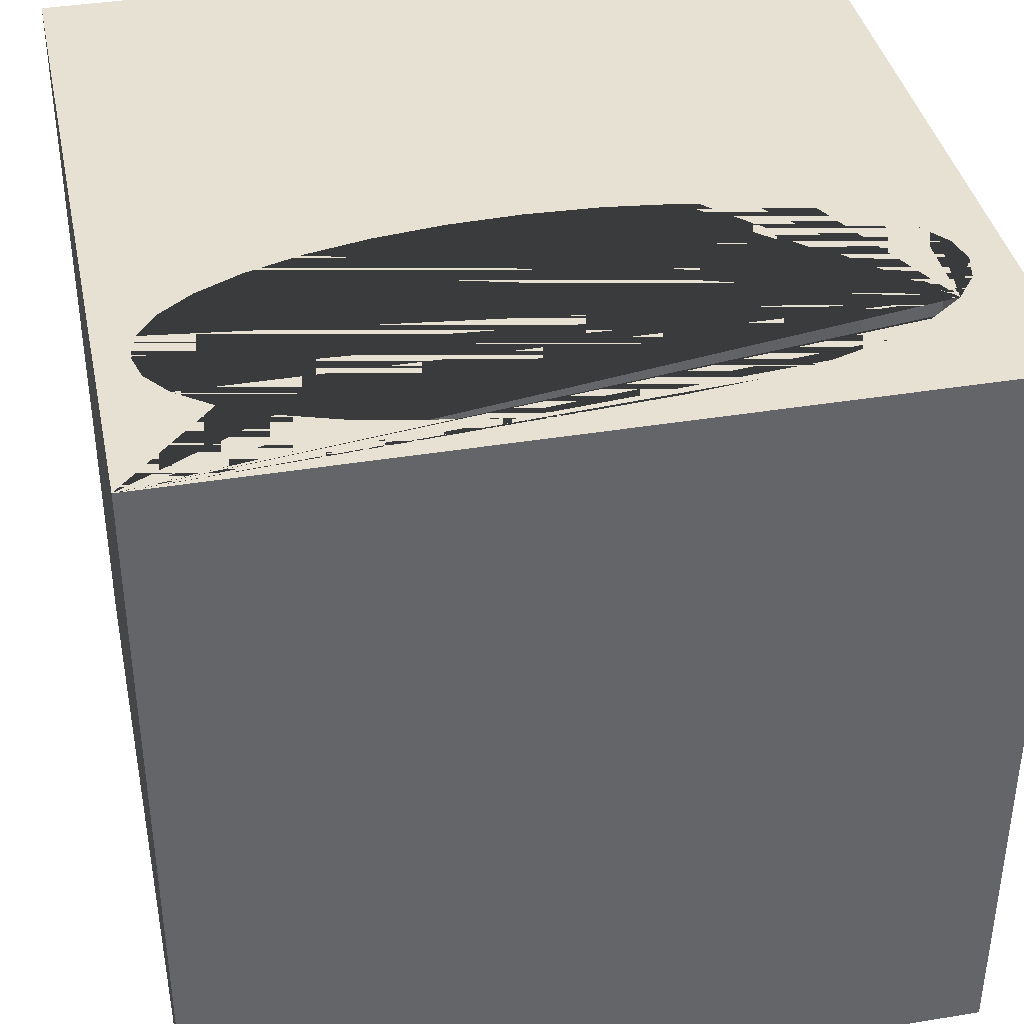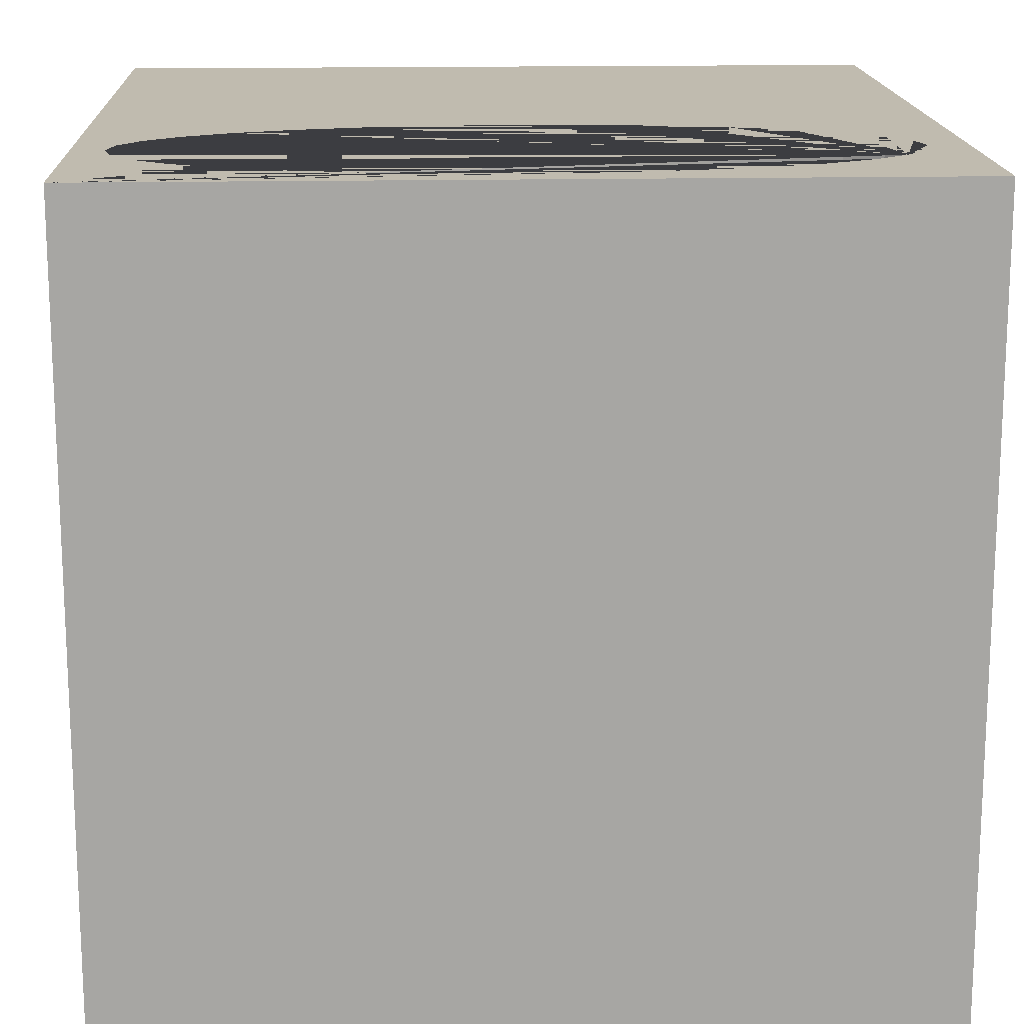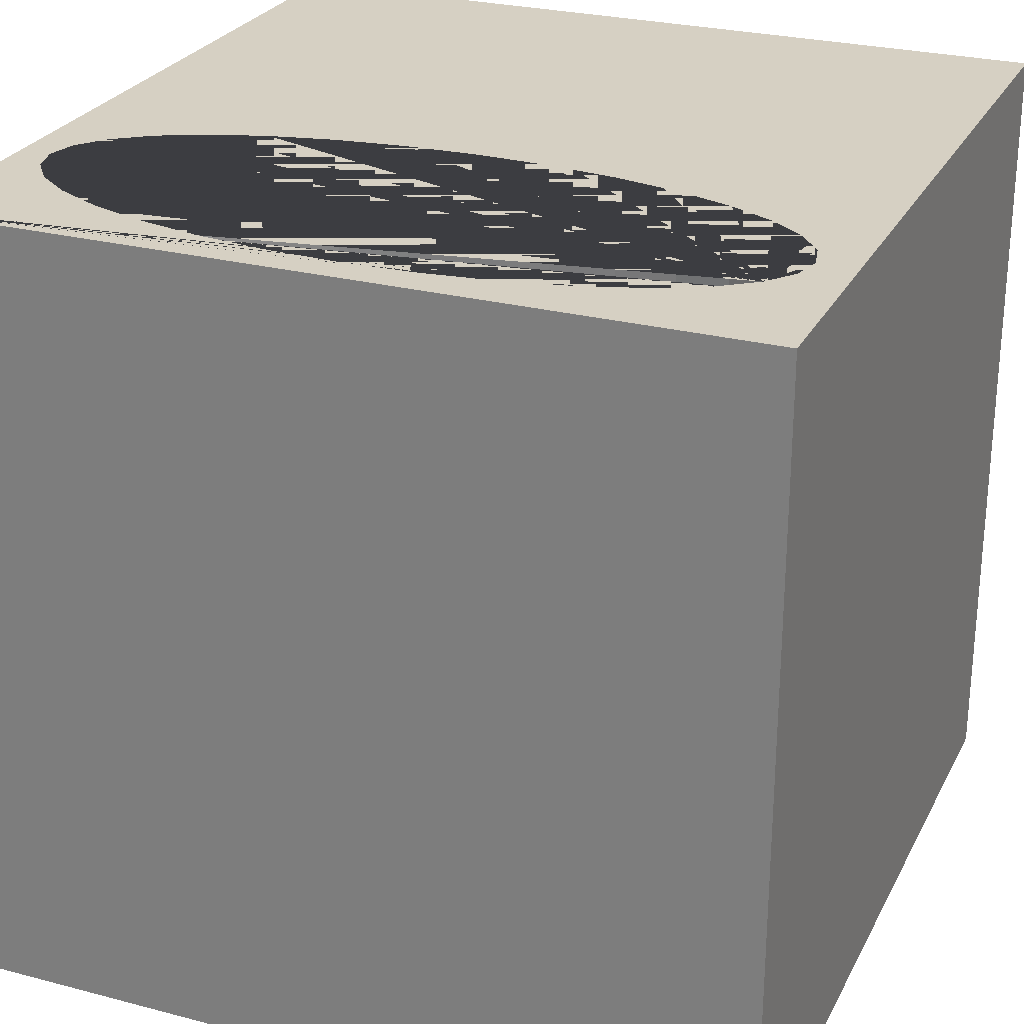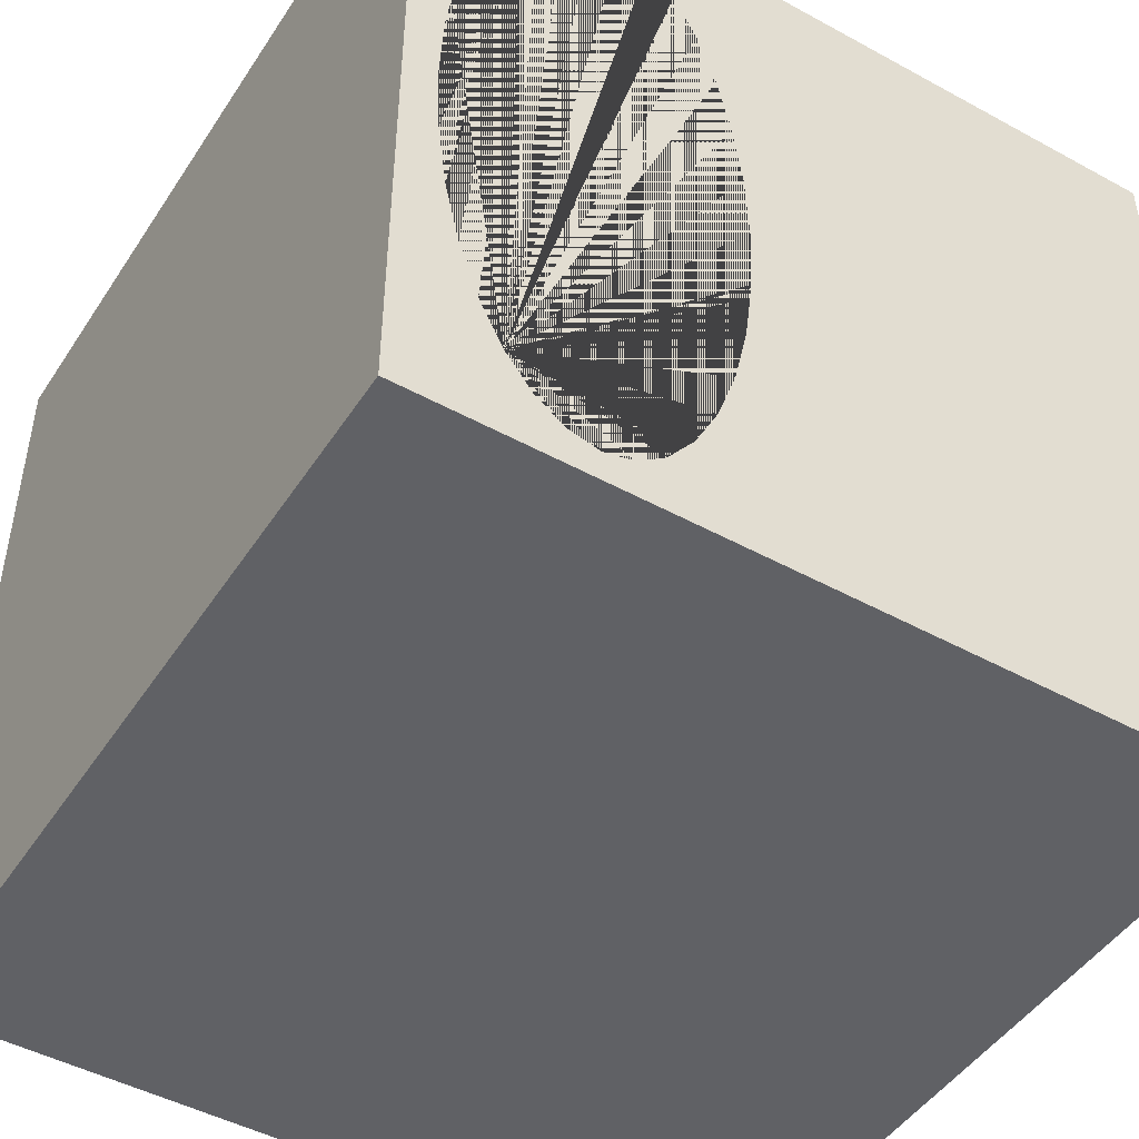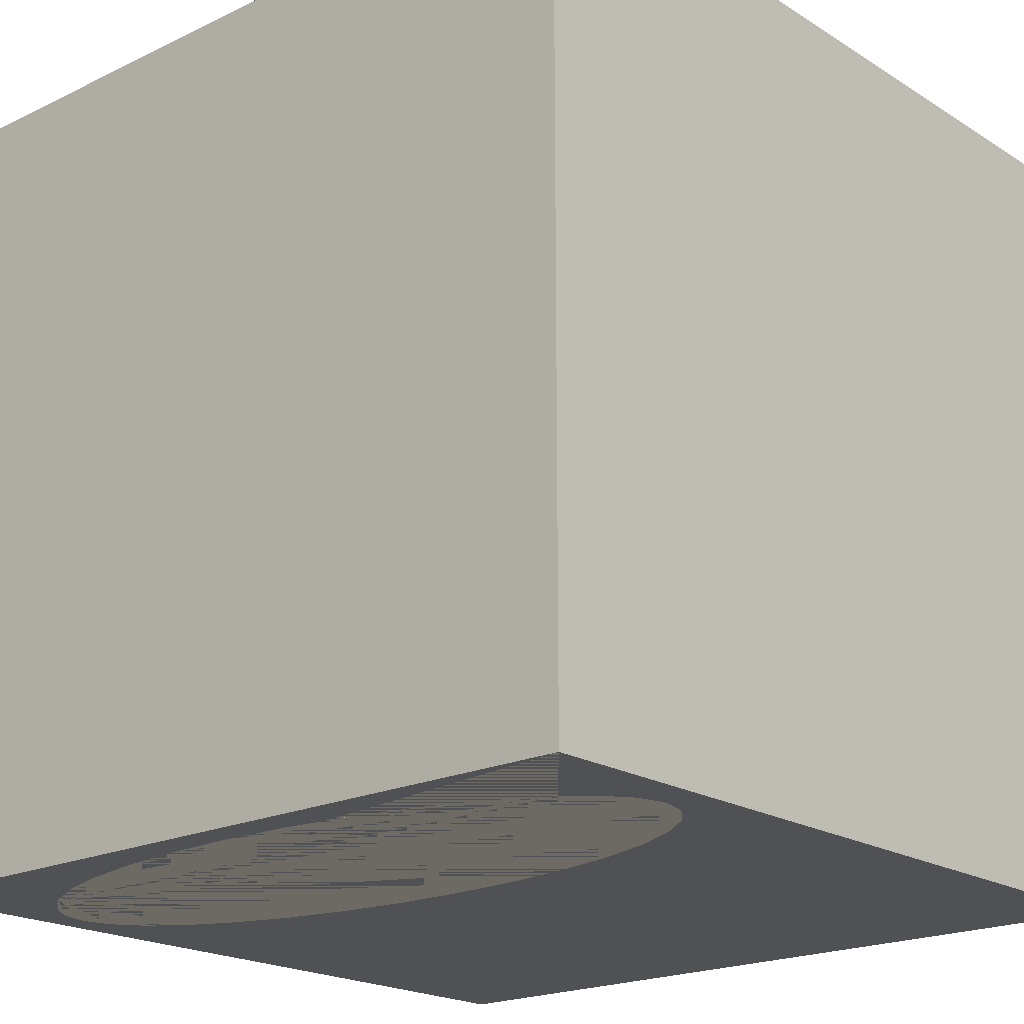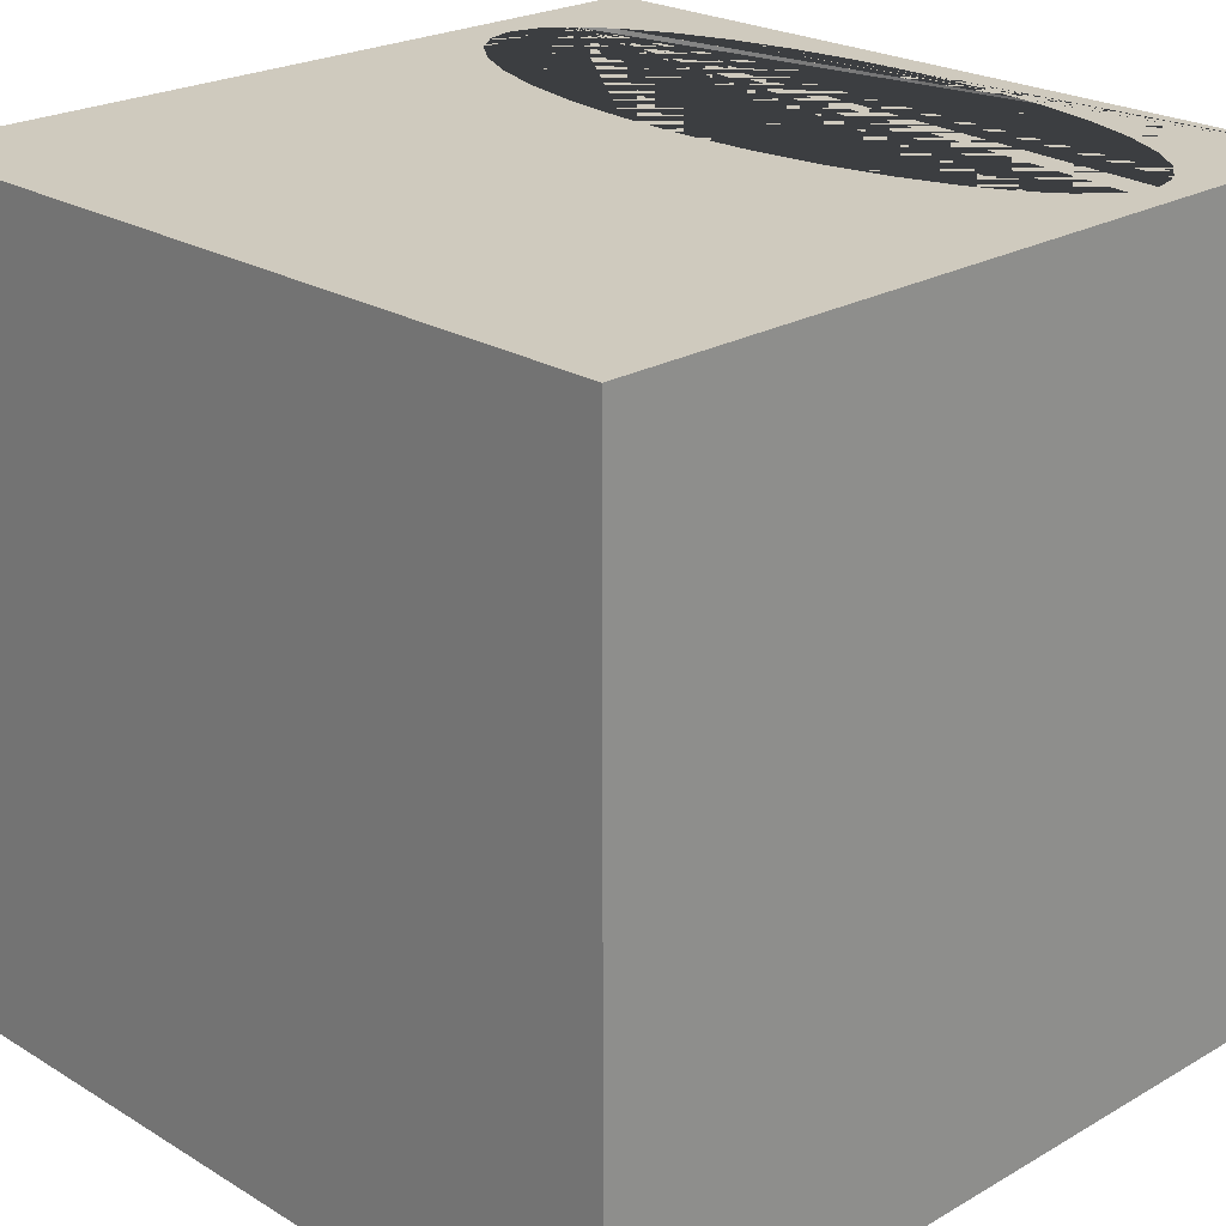
<metadata>
{"format":"obj","ext":"obj","renderer":"f3d","projection":"perspective","resolution":1024,"background":"white","views":[{"elev":38.9,"azim":78.3,"up":"+Z"},{"elev":16.1,"azim":87.5,"up":"+Z"},{"elev":26.5,"azim":112.3,"up":"+Z"},{"elev":-47.2,"azim":148.3,"up":"+Y"},{"elev":-20.1,"azim":131.4,"up":"+Z"},{"elev":23.2,"azim":-44.3,"up":"+Z"}]}
</metadata>
<code>
o second_rack_Cube.002
v -1 -1 1
v -1 1 1
v -1 -1 -1
v -1 1 -1
v 1 -1 1
v 1 1 1
v 1 -1 -1
v 1 1 -1
v 0.2107 0.3406 -1
v 0.2447 0.4985 -1
v 0.2905 0.6369 -1
v 0.3463 0.7505 -1
v 0.551 0.9045 -1
v 0.4791 0.8869 -1
v 0.7381 0.7738 -1
v 0.6919 0.835 -1
v 0.6228 0.8869 -1
v 0.41 0.835 -1
v 0.1826 -0.009007 -1
v 0.1897 -0.1872 -1
v 0.1897 0.1692 -1
v 0.2447 -0.5165 -1
v 0.2107 -0.3586 -1
v 0.41 -0.853 -1
v 0.6228 -0.905 -1
v 0.551 -0.9225 -1
v 0.4791 -0.905 -1
v 0.3463 -0.7686 -1
v 0.2905 -0.655 -1
v 0.7556 0.7505 -1
v 0.9193 -0.009007 -1
v 0.9122 -0.1872 -1
v 0.9122 0.1692 -1
v 0.8912 -0.3586 -1
v 0.8912 0.3406 -1
v 0.7556 -0.7686 -1
v 0.8114 -0.655 -1
v 0.8572 -0.5165 -1
v 0.8572 0.4985 -1
v 0.8114 0.6369 -1
v 0.6919 -0.853 -1
v 0.1826 -0.009007 1
v 0.1897 -0.1872 1
v 0.1897 0.1692 1
v 0.2107 0.3406 1
v 0.2447 0.4985 1
v 0.41 0.835 1
v 0.6228 0.8869 1
v 0.551 0.9045 1
v 0.4791 0.8869 1
v 0.2905 0.6369 1
v 0.3463 0.7505 1
v 0.9193 -0.009007 1
v 0.9122 -0.1872 1
v 0.9122 0.1692 1
v 0.8912 -0.3586 1
v 0.8912 0.3406 1
v 0.8114 -0.655 1
v 0.8572 -0.5165 1
v 0.8572 0.4985 1
v 0.8114 0.6369 1
v 0.7556 0.7505 1
v 0.7483 0.7602 1
v 0.6919 0.835 1
v 0.2107 -0.3586 1
v 0.3463 -0.7686 1
v 0.2905 -0.655 1
v 0.2447 -0.5165 1
v 0.551 -0.9225 1
v 0.4791 -0.905 1
v 0.7556 -0.7686 1
v 0.6228 -0.905 1
v 0.6919 -0.853 1
v 0.41 -0.853 1
f 1 2 4 3
f 15 8 7 36 37 38 34 32 31 33 35 39 40 30
f 36 7 3 4 8 15 16 17 13 14 18 12 11 10 9 21 19 20 23 22 29 28 24 27 26 25 41
f 7 8 6 5
f 64 63 6 2 1 5 71 73 72 69 70 74 66 67 68 65 43 42 44 45 46 51 52 47 50 49 48
f 5 6 63 62 61 60 57 55 53 54 56 59 58 71
f 3 7 5 1
f 8 4 2 6
f 13 17 48 49
f 17 16 64 48
f 64 16 15 30 62 63
f 62 30 40 61
f 61 40 39 60
f 60 39 35 57
f 57 35 33 55
f 55 33 31 53
f 53 31 32 54
f 54 32 34 56
f 56 34 38 59
f 59 38 37 58
f 58 37 36 71
f 71 36 41 73
f 73 41 25 72
f 72 25 26 69
f 69 26 27 70
f 70 27 24 74
f 24 28 66 74
f 28 29 67 66
f 29 22 68 67
f 22 23 65 68
f 23 20 43 65
f 20 19 42 43
f 19 21 44 42
f 21 9 45 44
f 9 10 46 45
f 10 11 51 46
f 11 12 52 51
f 12 18 47 52
f 18 14 50 47
f 14 13 49 50

</code>
